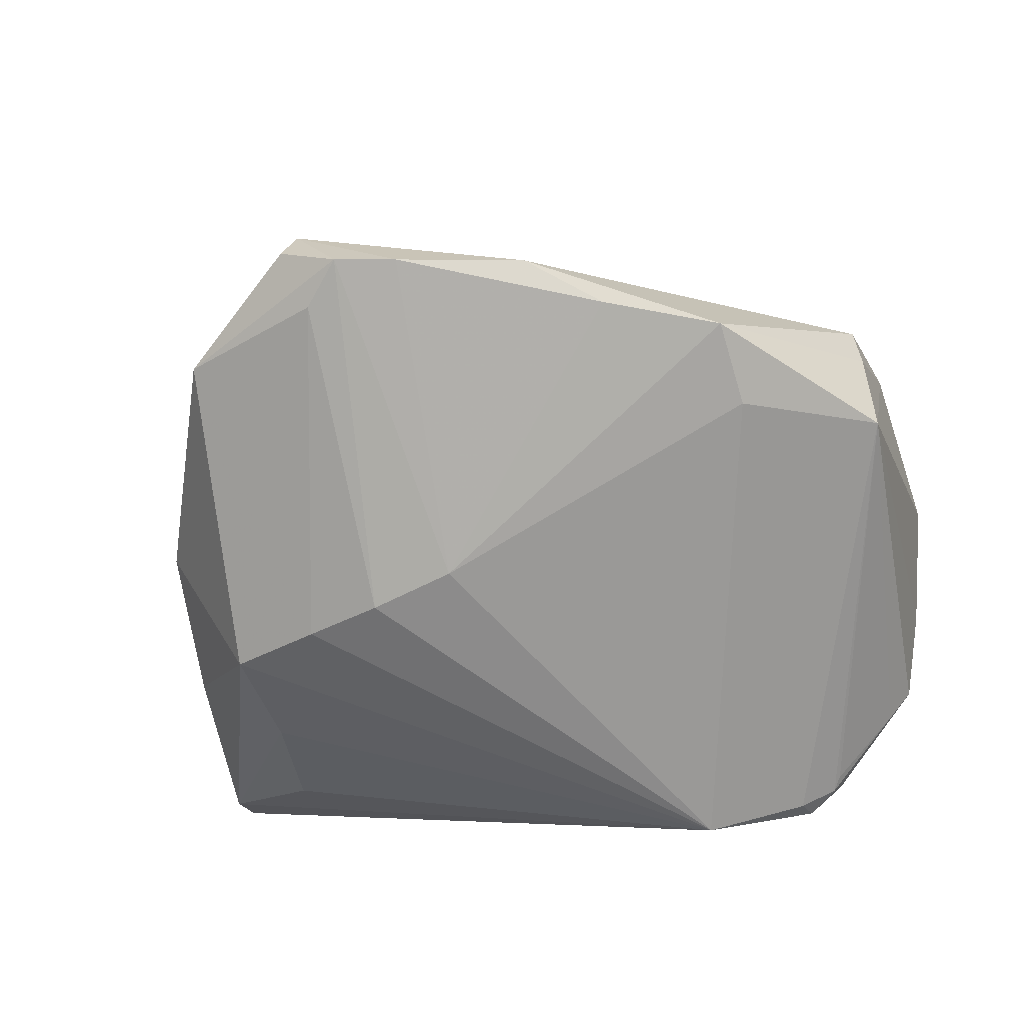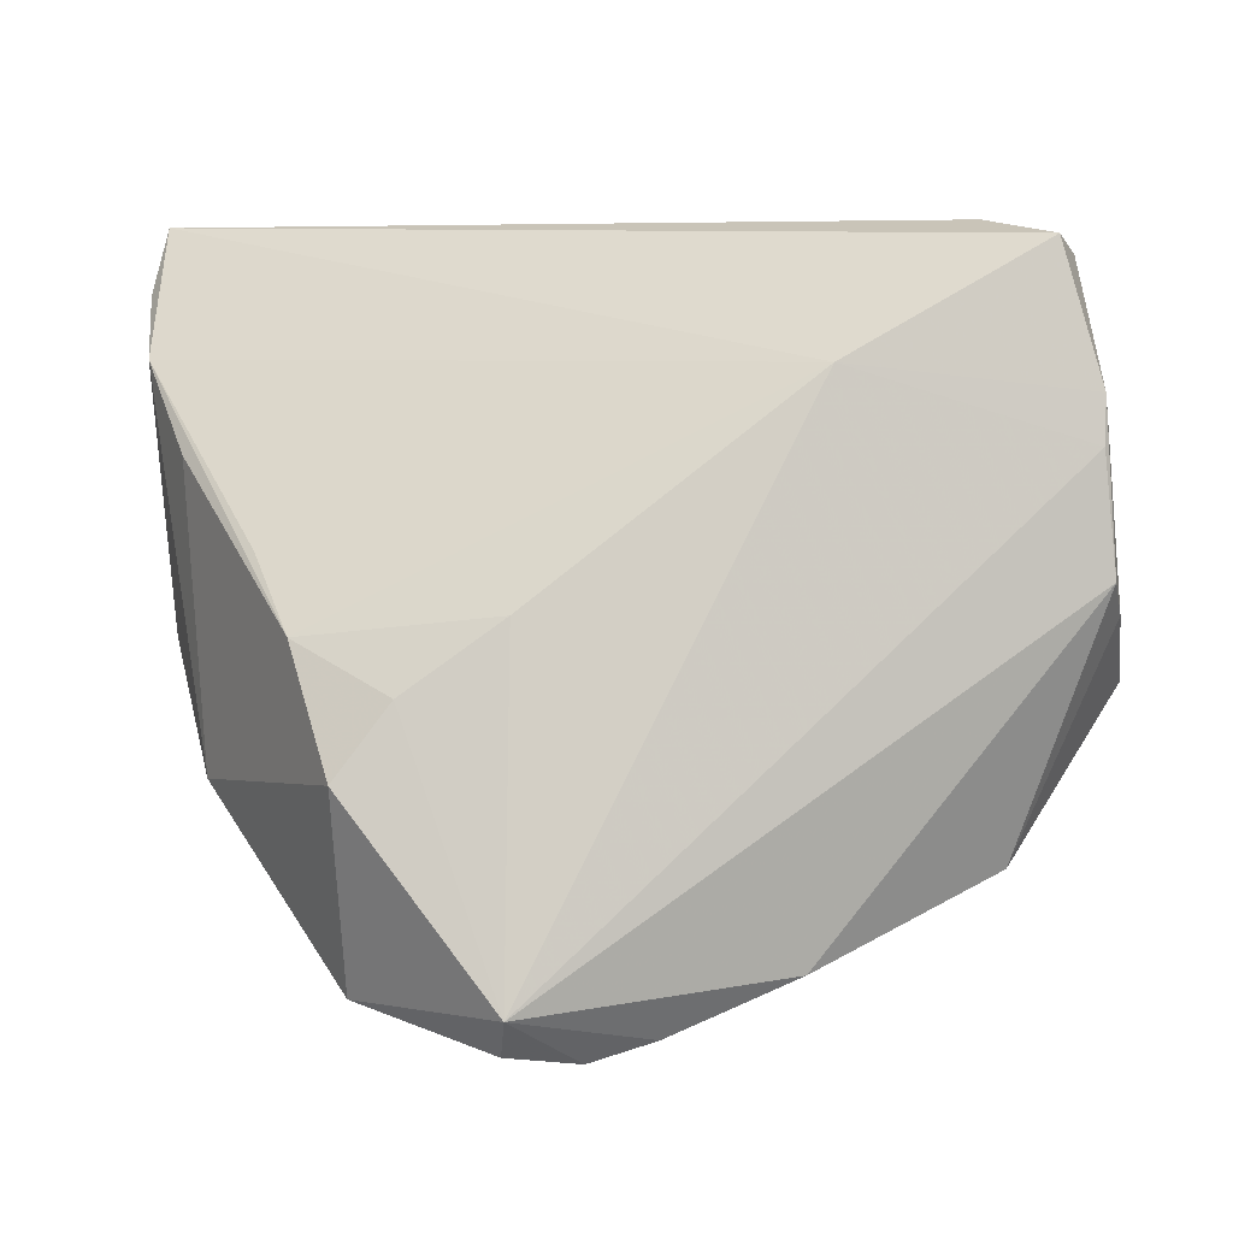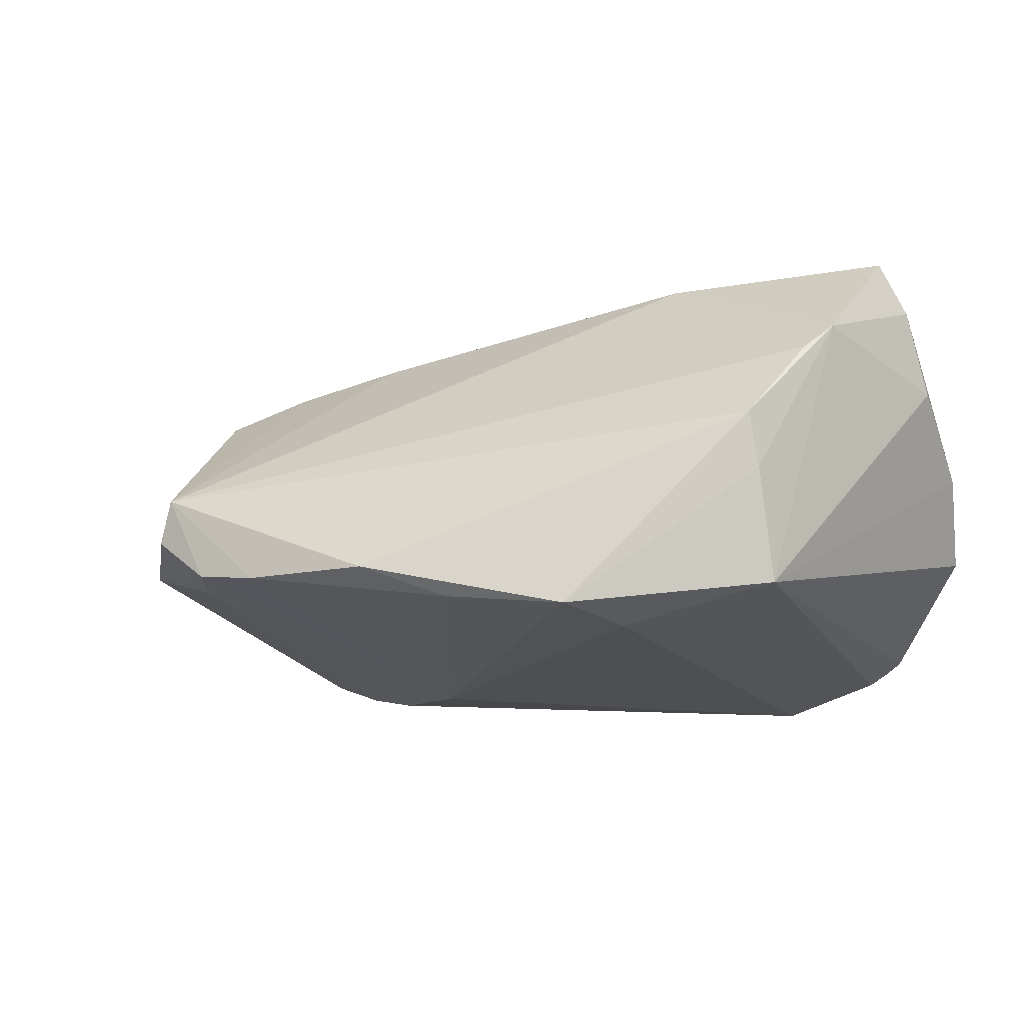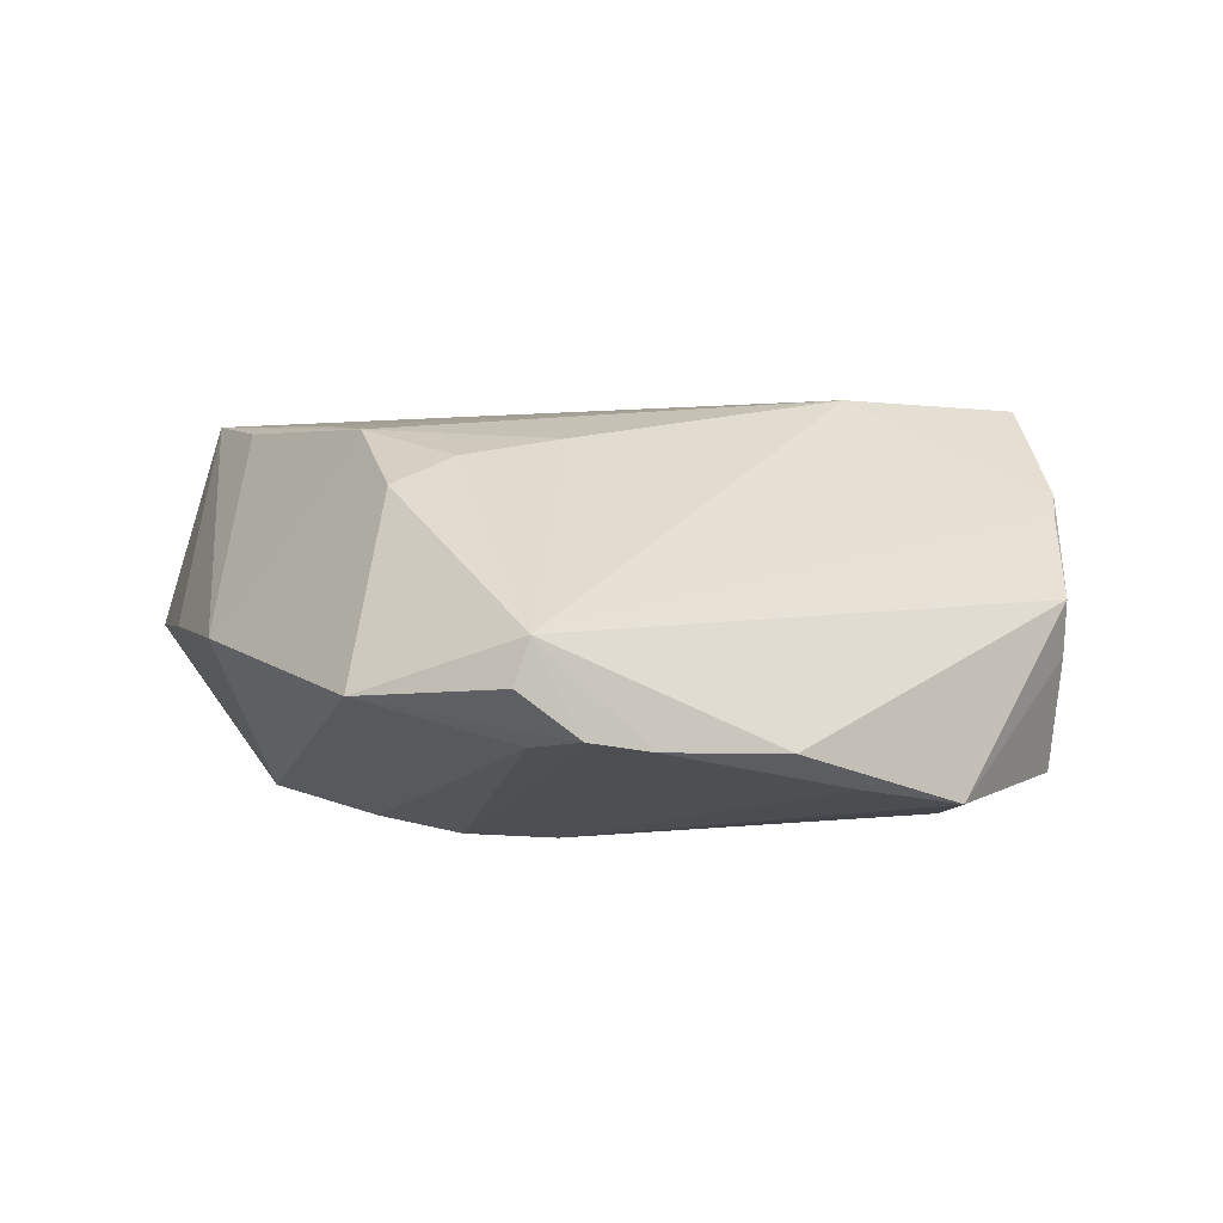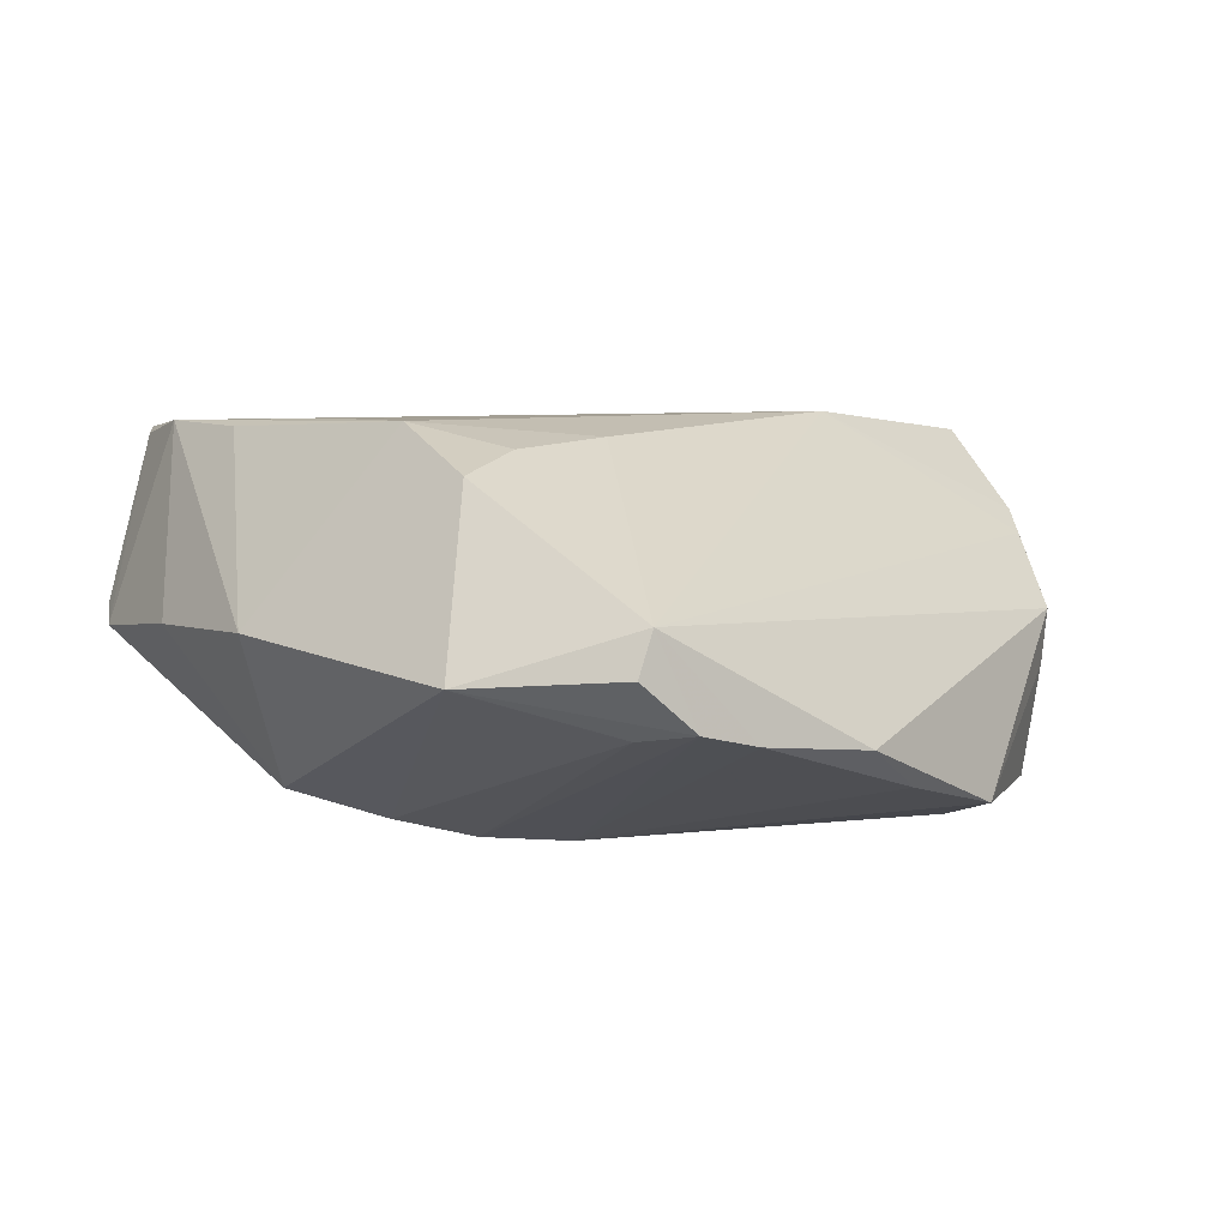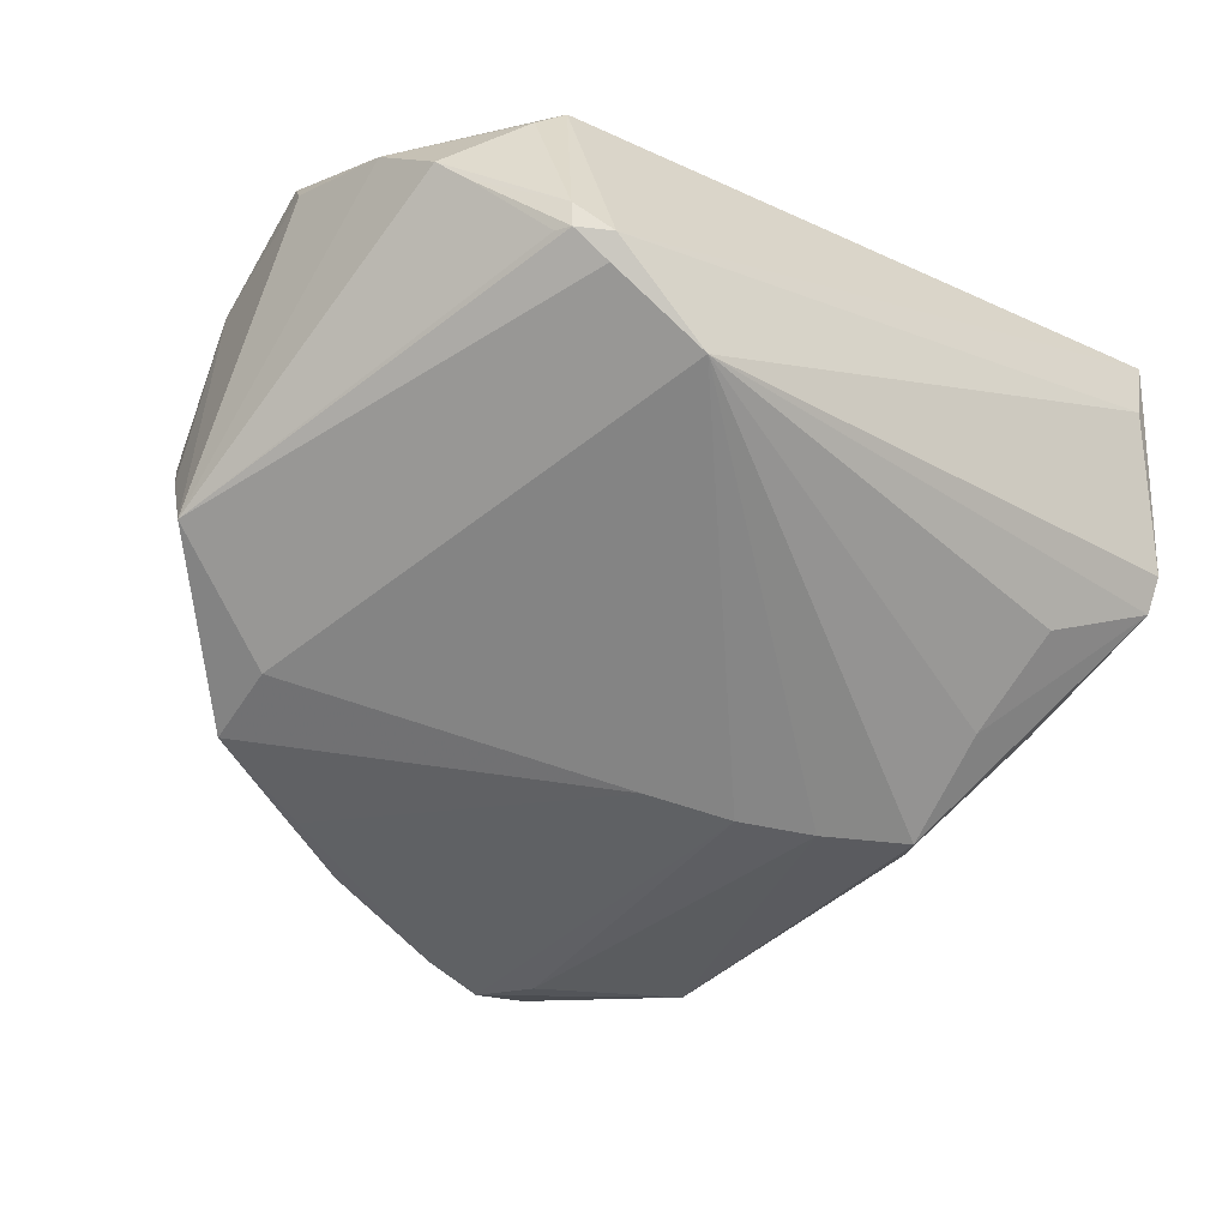
<metadata>
{"format":"obj","ext":"obj","renderer":"f3d","projection":"perspective","resolution":1024,"background":"white","views":[{"elev":-66.2,"azim":20.2,"up":"+Z"},{"elev":-44.7,"azim":13.3,"up":"+Y"},{"elev":-14.1,"azim":48.6,"up":"+Z"},{"elev":-2.4,"azim":-5.0,"up":"+Z"},{"elev":-3.5,"azim":-18.7,"up":"+Z"},{"elev":-61.2,"azim":151.1,"up":"+Z"}]}
</metadata>
<code>
v 0.03581 -0.03424 -0.02216
v 0.04013 0.03422 -0.01205
v 0.04825 0.02739 0.001103
v 0.05084 -0.01295 -0.01906
v -0.02818 -0.03921 0.01249
v 0.03082 0.03621 -0.01994
v -0.02057 -0.03257 0.01644
v -0.01385 -0.05247 -0.01562
v 0.04371 0.0332 -0.008991
v -0.03122 -0.02498 0.02007
v 0.03504 0.03855 0.002604
v -0.0485 -0.0204 -0.003483
v -0.04919 0.03703 0.01919
v 0.05314 -0.008438 0.01167
v 0.02951 0.03773 -0.02049
v -0.0326 -0.04824 -0.01034
v 0.02761 -0.005071 0.02651
v 0.01186 0.03427 -0.02634
v 0.05218 0.008411 0.02696
v -0.008166 -0.01522 -0.02659
v -0.01386 -0.05872 -0.004227
v -0.03535 -0.01302 0.02172
v -0.05653 0.0252 0.002481
v 0.02263 -0.04149 -0.02033
v 0.05417 -0.004065 0.01516
v -0.01924 -0.01372 -0.0261
v 0.0534 0.01223 0.02069
v 0.01465 -0.04898 -0.01634
v 0.05345 0.01585 0.01009
v 0.02549 0.0397 -0.02128
v -0.05702 0.02136 -0.0004482
v -0.007935 -0.02622 0.01913
v -0.0007255 -0.05468 -0.01612
v -0.05092 0.0302 0.0248
v -0.01562 -0.05888 -0.009677
v -0.04488 0.003531 0.02255
v -0.04398 0.01762 -0.009753
v 0.05201 -0.01804 0.001466
v 0.04427 0.01608 0.02463
v -0.04909 0.0397 0.02696
v -0.0497 0.01824 0.02502
v 0.02477 0.03702 -0.02301
v -0.05361 0.0005215 -0.001385
v 0.03182 0.03455 0.01201
v 0.04903 0.02339 0.007948
v 0.03044 0.03913 -0.01783
v 0.03171 0.0397 0.007355
v -0.04113 -0.009583 -0.02044
v -0.04139 0.004492 -0.01586
v -0.0292 -0.01207 -0.02399
v 0.03519 -0.02348 -0.02357
v 0.05194 -0.01634 -0.005264
v -0.008343 -0.05714 -0.01505
f 5 10 12
f 21 38 14
f 40 19 39
f 39 44 40
f 43 48 12
f 12 41 43
f 48 43 31
f 31 43 41
f 12 10 36
f 36 41 12
f 10 41 36
f 10 32 17
f 17 19 40
f 40 41 17
f 17 32 21
f 21 14 17
f 27 29 3
f 28 38 21
f 28 1 38
f 3 29 4
f 4 9 3
f 37 31 18
f 34 41 40
f 34 31 41
f 10 5 7
f 7 32 10
f 7 5 21
f 21 32 7
f 22 41 10
f 10 17 22
f 22 17 41
f 19 17 25
f 25 17 14
f 25 27 19
f 29 27 25
f 25 4 29
f 25 14 38
f 45 27 3
f 40 44 47
f 47 45 3
f 44 39 47
f 27 45 47
f 47 39 19
f 19 27 47
f 50 48 18
f 18 26 50
f 51 4 1
f 42 51 18
f 4 51 42
f 38 1 52
f 1 4 52
f 52 25 38
f 4 25 52
f 48 31 49
f 31 37 49
f 18 48 49
f 49 37 18
f 23 34 40
f 31 34 23
f 40 13 23
f 18 31 23
f 23 13 18
f 20 53 26
f 20 51 1
f 20 26 18
f 18 51 20
f 33 28 21
f 21 53 33
f 53 20 33
f 8 50 26
f 26 53 8
f 40 47 30
f 47 46 30
f 30 13 40
f 18 13 30
f 30 42 18
f 2 46 9
f 2 4 6
f 9 4 2
f 9 46 11
f 11 46 47
f 3 9 11
f 11 47 3
f 24 20 1
f 24 33 20
f 1 28 24
f 28 33 24
f 48 50 16
f 50 8 16
f 12 48 16
f 16 8 53
f 16 5 12
f 21 5 16
f 15 30 46
f 15 2 6
f 46 2 15
f 42 30 15
f 6 4 15
f 4 42 15
f 35 53 21
f 21 16 35
f 35 16 53

</code>
